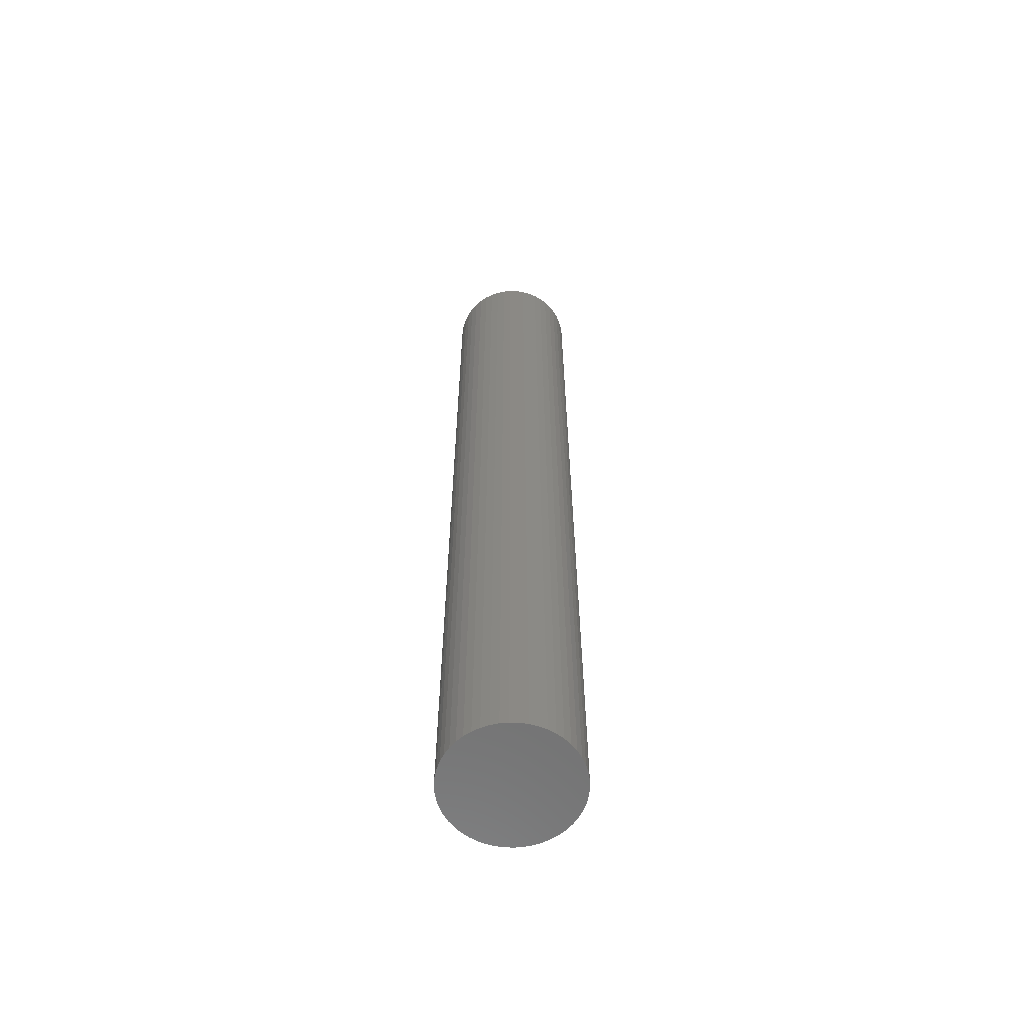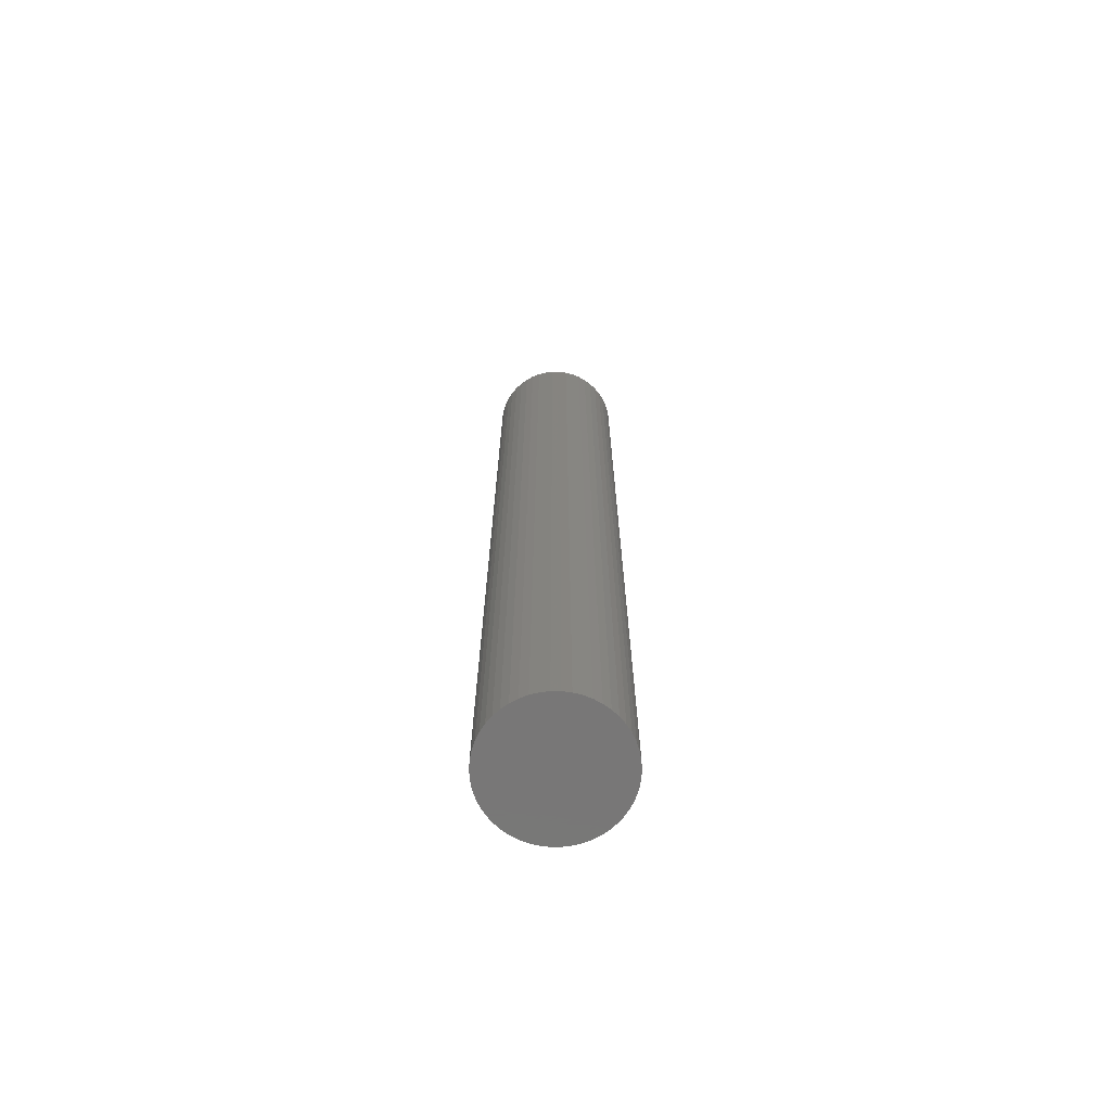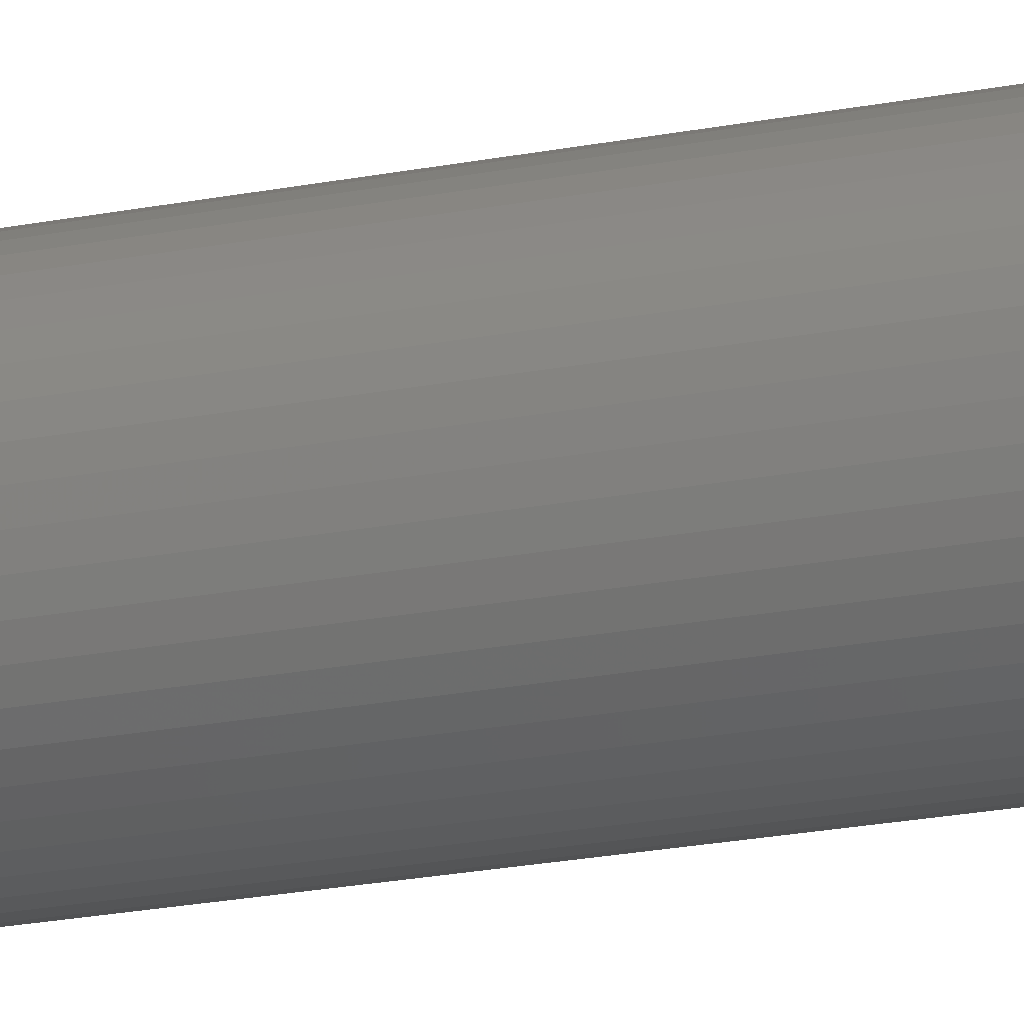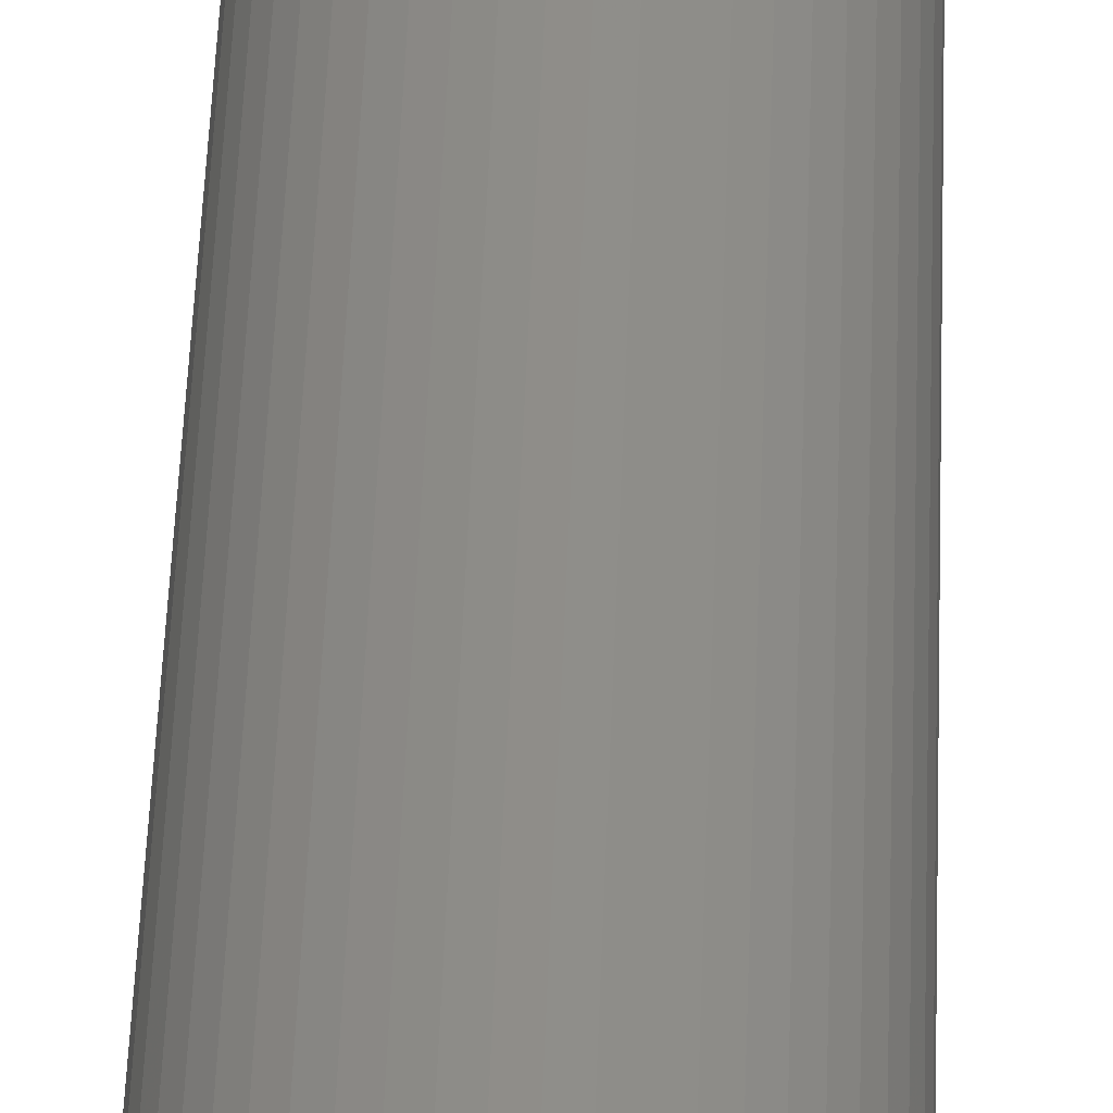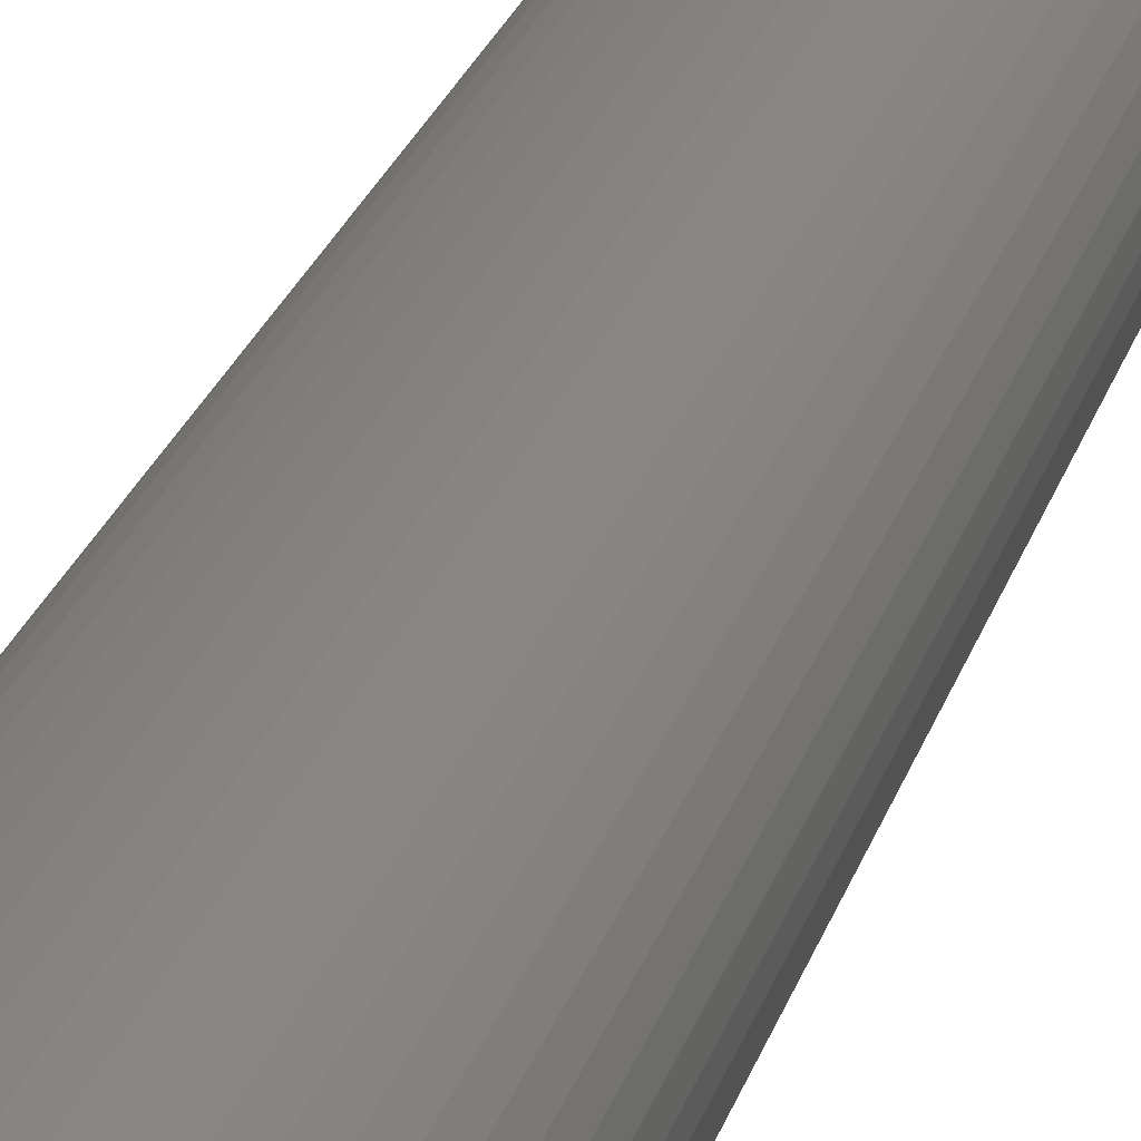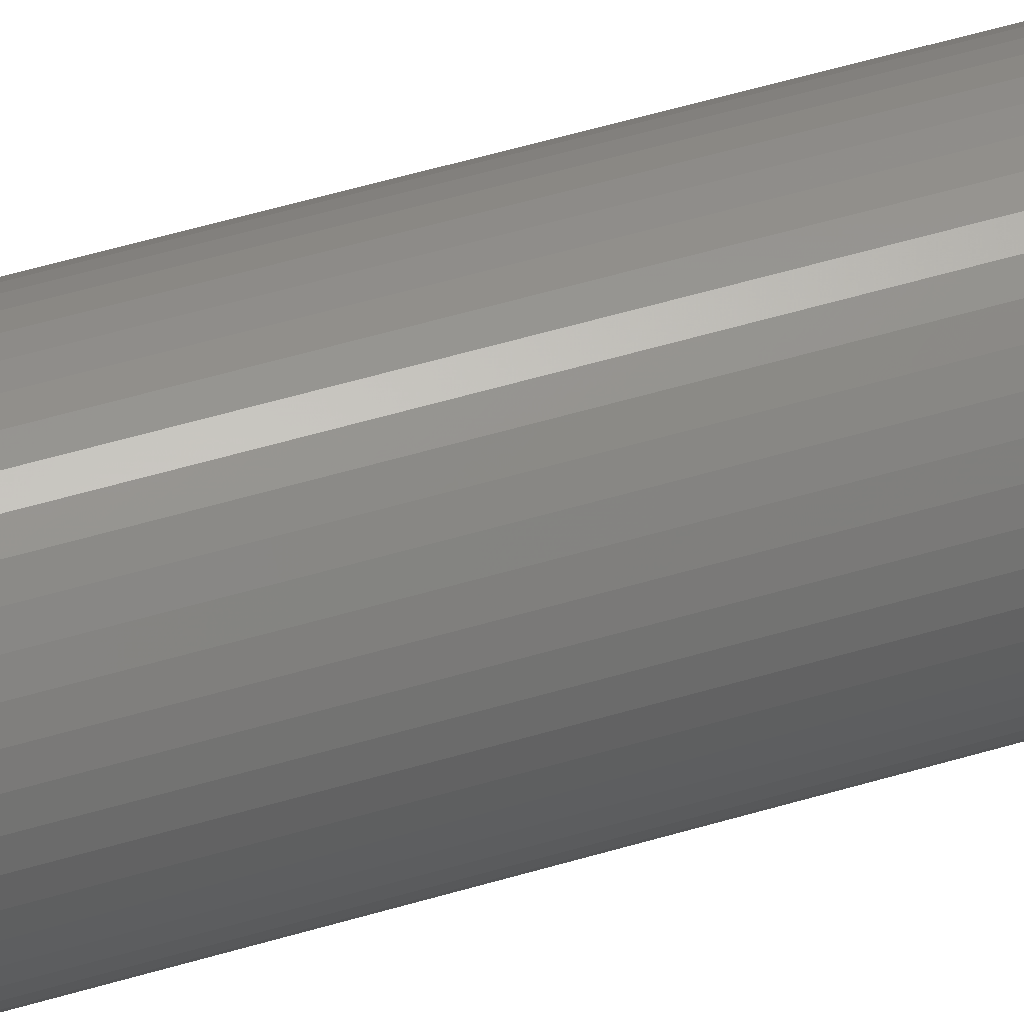
<metadata>
{"format":"stl","ext":"stl","renderer":"f3d","projection":"perspective","resolution":1024,"background":"white","views":[{"elev":-61.2,"azim":-102.5,"up":"+Z"},{"elev":-70.1,"azim":-57.9,"up":"+Z"},{"elev":-20.8,"azim":-70.0,"up":"+Y"},{"elev":41.2,"azim":1.8,"up":"+Y"},{"elev":17.0,"azim":-169.2,"up":"+Y"},{"elev":50.6,"azim":71.6,"up":"+Y"}]}
</metadata>
<code>
# stl→obj: 100 verts, 196 faces
v 5.35 0 39
v 5.308 0.6705 -39
v 5.308 0.6705 39
v 5.35 0 -39
v -5.35 0 -39
v -5.308 0.6705 39
v -5.308 0.6705 -39
v -5.35 0 39
v 0.3359 5.339 -39
v -0.3359 5.339 39
v 0.3359 5.339 39
v -0.3359 5.339 -39
v 5.308 -0.6705 39
v 5.182 1.33 39
v 5.182 -1.33 39
v 4.974 1.969 39
v 4.974 -1.969 39
v 4.688 2.577 39
v 4.688 -2.577 39
v 4.328 3.145 39
v 4.328 -3.145 39
v 3.9 3.662 39
v 3.9 -3.662 39
v 3.41 4.122 39
v 3.41 -4.122 39
v 2.867 4.517 39
v 2.867 -4.517 39
v 2.278 4.841 39
v 2.278 -4.841 39
v 1.653 5.088 39
v 1.653 -5.088 39
v 1.002 5.255 39
v 1.002 -5.255 39
v 0.3359 -5.339 39
v -0.3359 -5.339 39
v -1.002 5.255 39
v -1.002 -5.255 39
v -1.653 5.088 39
v -1.653 -5.088 39
v -2.278 4.841 39
v -2.278 -4.841 39
v -2.867 4.517 39
v -2.867 -4.517 39
v -3.41 4.122 39
v -3.41 -4.122 39
v -3.9 3.662 39
v -3.9 -3.662 39
v -4.328 3.145 39
v -4.328 -3.145 39
v -4.688 2.577 39
v -4.688 -2.577 39
v -4.974 1.969 39
v -4.974 -1.969 39
v -5.182 1.33 39
v -5.182 -1.33 39
v -5.308 -0.6705 39
v 3.9 3.662 -39
v 3.41 4.122 -39
v 5.308 -0.6705 -39
v 5.182 -1.33 -39
v 5.182 1.33 -39
v 4.974 -1.969 -39
v 4.974 1.969 -39
v 4.688 -2.577 -39
v 4.688 2.577 -39
v 4.328 -3.145 -39
v 4.328 3.145 -39
v 3.9 -3.662 -39
v 3.41 -4.122 -39
v 2.867 -4.517 -39
v 2.867 4.517 -39
v 2.278 -4.841 -39
v 2.278 4.841 -39
v 1.653 -5.088 -39
v 1.653 5.088 -39
v 1.002 -5.255 -39
v 1.002 5.255 -39
v 0.3359 -5.339 -39
v -0.3359 -5.339 -39
v -1.002 -5.255 -39
v -1.002 5.255 -39
v -1.653 -5.088 -39
v -1.653 5.088 -39
v -2.278 -4.841 -39
v -2.278 4.841 -39
v -2.867 -4.517 -39
v -2.867 4.517 -39
v -3.41 -4.122 -39
v -3.41 4.122 -39
v -3.9 -3.662 -39
v -3.9 3.662 -39
v -4.328 -3.145 -39
v -4.328 3.145 -39
v -4.688 -2.577 -39
v -4.688 2.577 -39
v -4.974 -1.969 -39
v -4.974 1.969 -39
v -5.182 -1.33 -39
v -5.182 1.33 -39
v -5.308 -0.6705 -39
f 1 2 3
f 2 1 4
f 5 6 7
f 6 5 8
f 9 10 11
f 10 9 12
f 3 13 1
f 14 13 3
f 14 15 13
f 16 15 14
f 16 17 15
f 18 17 16
f 18 19 17
f 20 19 18
f 20 21 19
f 22 21 20
f 22 23 21
f 24 23 22
f 24 25 23
f 26 25 24
f 26 27 25
f 28 27 26
f 28 29 27
f 30 29 28
f 30 31 29
f 32 31 30
f 32 33 31
f 11 33 32
f 11 34 33
f 10 34 11
f 10 35 34
f 36 35 10
f 36 37 35
f 38 37 36
f 38 39 37
f 40 39 38
f 40 41 39
f 42 41 40
f 42 43 41
f 44 43 42
f 44 45 43
f 46 45 44
f 46 47 45
f 48 47 46
f 48 49 47
f 50 49 48
f 50 51 49
f 52 51 50
f 52 53 51
f 54 53 52
f 54 55 53
f 6 55 54
f 6 56 55
f 56 6 8
f 57 24 22
f 24 57 58
f 59 2 4
f 60 2 59
f 60 61 2
f 62 61 60
f 62 63 61
f 64 63 62
f 64 65 63
f 66 65 64
f 66 67 65
f 68 67 66
f 68 57 67
f 69 57 68
f 69 58 57
f 70 58 69
f 70 71 58
f 72 71 70
f 72 73 71
f 74 73 72
f 74 75 73
f 76 75 74
f 76 77 75
f 78 77 76
f 78 9 77
f 79 9 78
f 79 12 9
f 80 12 79
f 80 81 12
f 82 81 80
f 82 83 81
f 84 83 82
f 84 85 83
f 86 85 84
f 86 87 85
f 88 87 86
f 88 89 87
f 90 89 88
f 90 91 89
f 92 91 90
f 92 93 91
f 94 93 92
f 94 95 93
f 96 95 94
f 96 97 95
f 98 97 96
f 98 99 97
f 100 99 98
f 100 7 99
f 7 100 5
f 89 46 44
f 46 89 91
f 83 40 38
f 40 83 85
f 16 65 18
f 65 16 63
f 75 32 30
f 32 75 77
f 71 28 26
f 28 71 73
f 97 50 95
f 50 97 52
f 93 46 91
f 46 93 48
f 12 36 10
f 36 12 81
f 15 59 13
f 59 15 60
f 3 61 14
f 61 3 2
f 18 67 20
f 67 18 65
f 73 30 28
f 30 73 75
f 58 26 24
f 26 58 71
f 99 52 97
f 52 99 54
f 85 42 40
f 42 85 87
f 13 4 1
f 4 13 59
f 90 45 47
f 45 90 88
f 94 53 96
f 53 94 51
f 100 8 5
f 8 100 56
f 79 34 35
f 34 79 78
f 72 27 29
f 27 72 70
f 23 66 21
f 66 23 68
f 14 63 16
f 63 14 61
f 20 57 22
f 57 20 67
f 77 11 32
f 11 77 9
f 95 48 93
f 48 95 50
f 7 54 99
f 54 7 6
f 87 44 42
f 44 87 89
f 81 38 36
f 38 81 83
f 21 64 19
f 64 21 66
f 84 39 41
f 39 84 82
f 96 55 98
f 55 96 53
f 69 23 25
f 23 69 68
f 74 29 31
f 29 74 72
f 76 31 33
f 31 76 74
f 78 33 34
f 33 78 76
f 17 60 15
f 60 17 62
f 80 35 37
f 35 80 79
f 86 41 43
f 41 86 84
f 90 49 92
f 49 90 47
f 98 56 100
f 56 98 55
f 70 25 27
f 25 70 69
f 19 62 17
f 62 19 64
f 88 43 45
f 43 88 86
f 82 37 39
f 37 82 80
f 92 51 94
f 51 92 49

</code>
